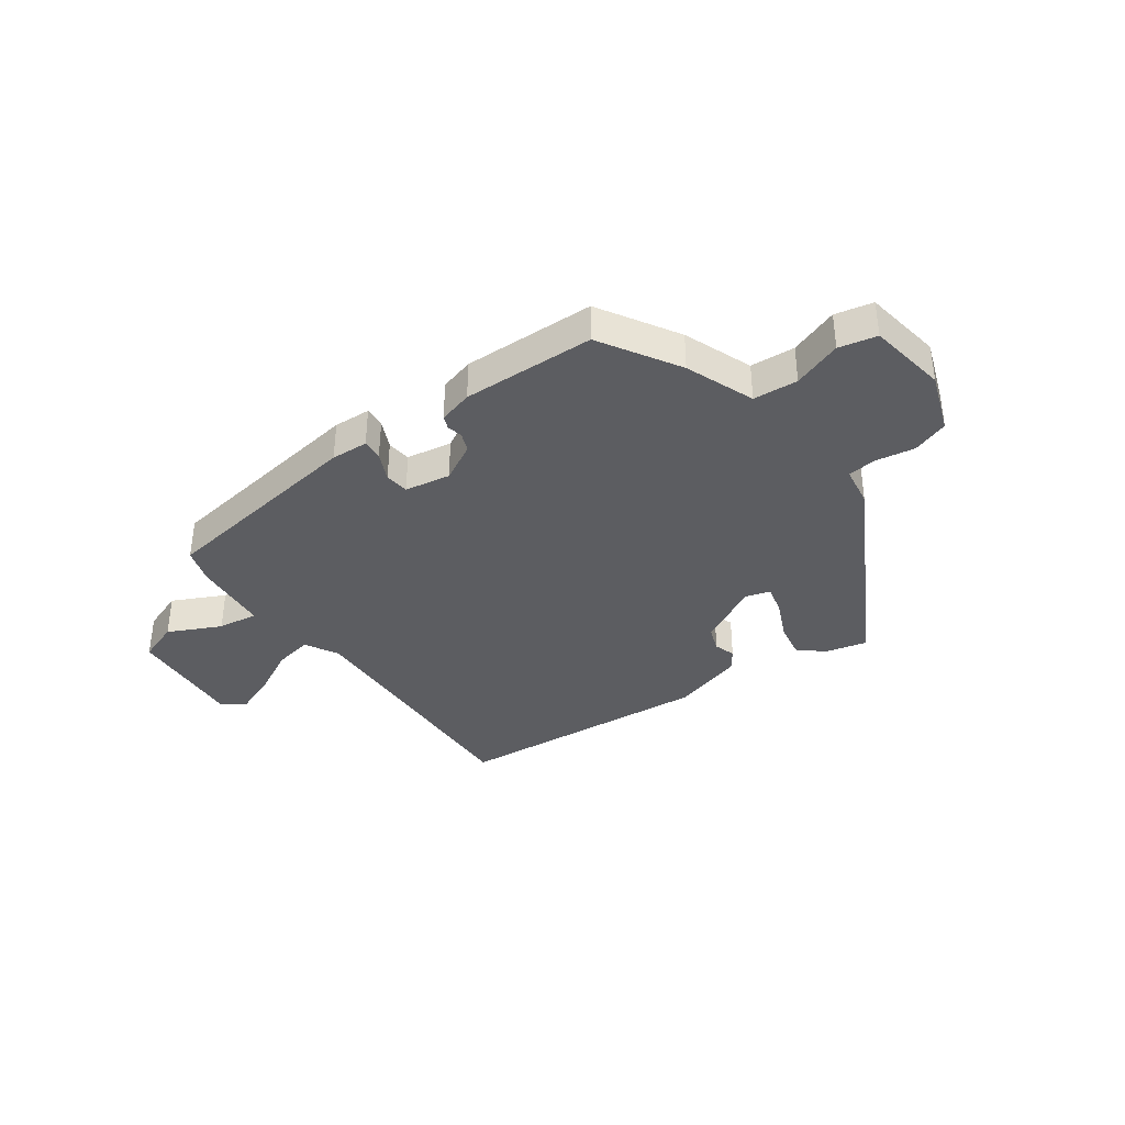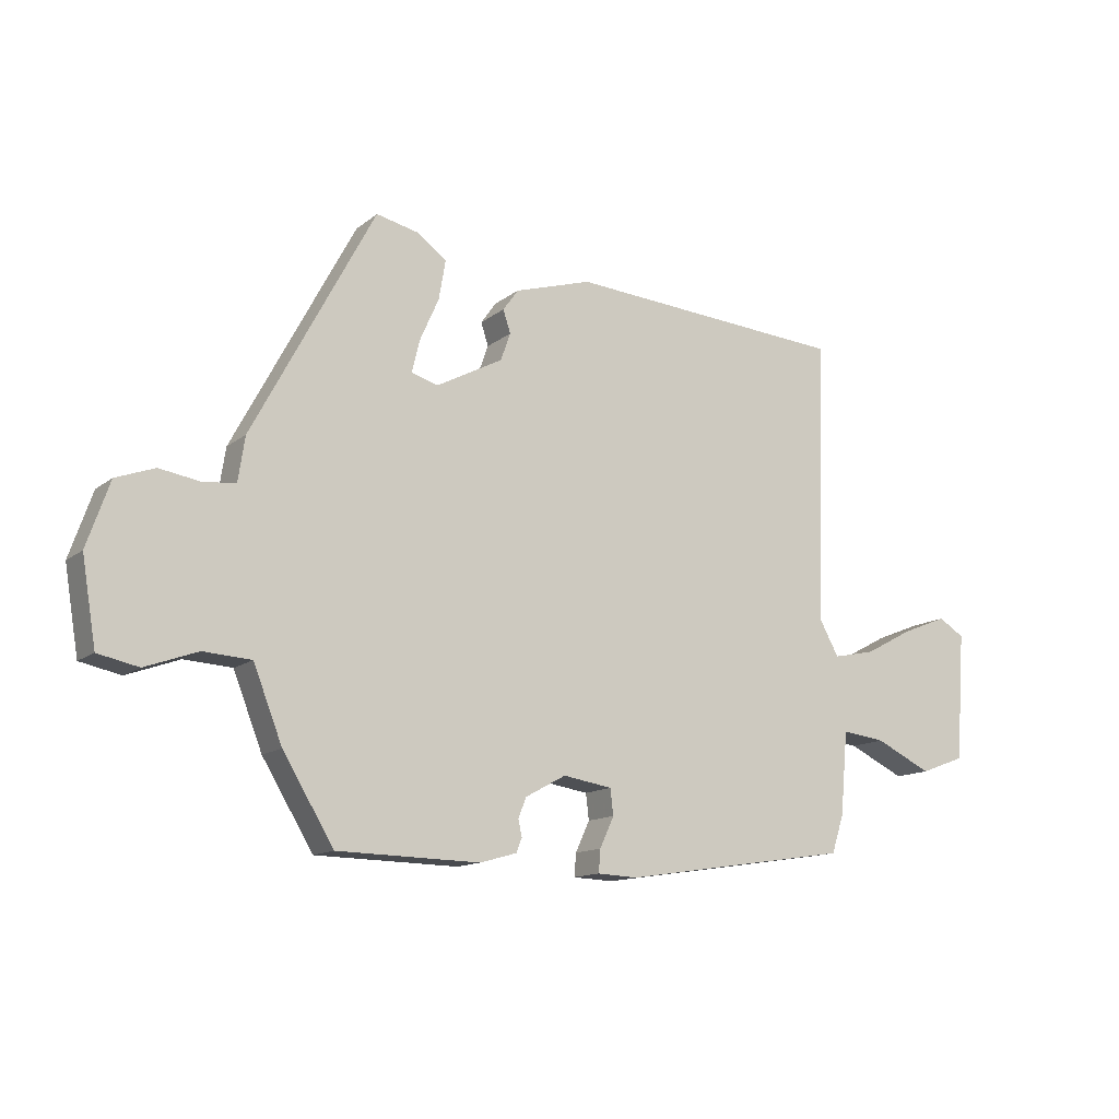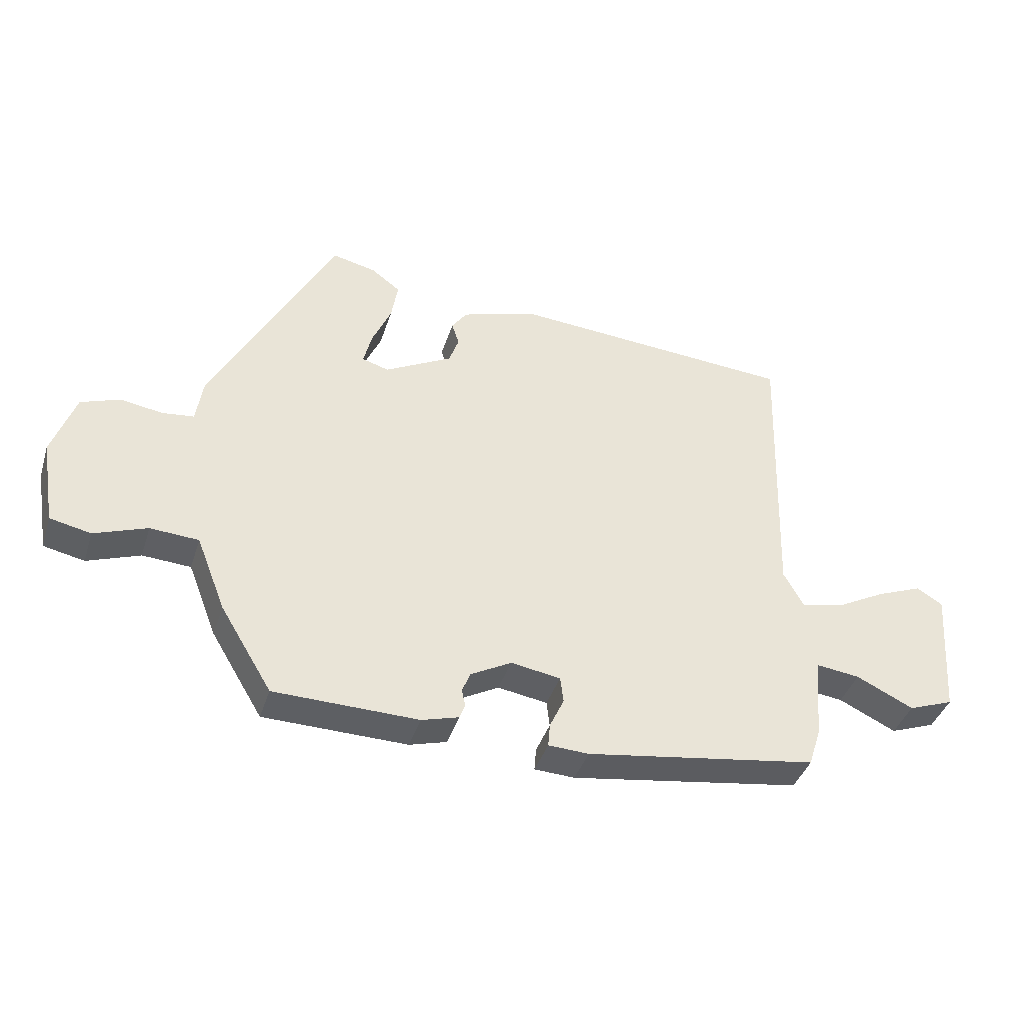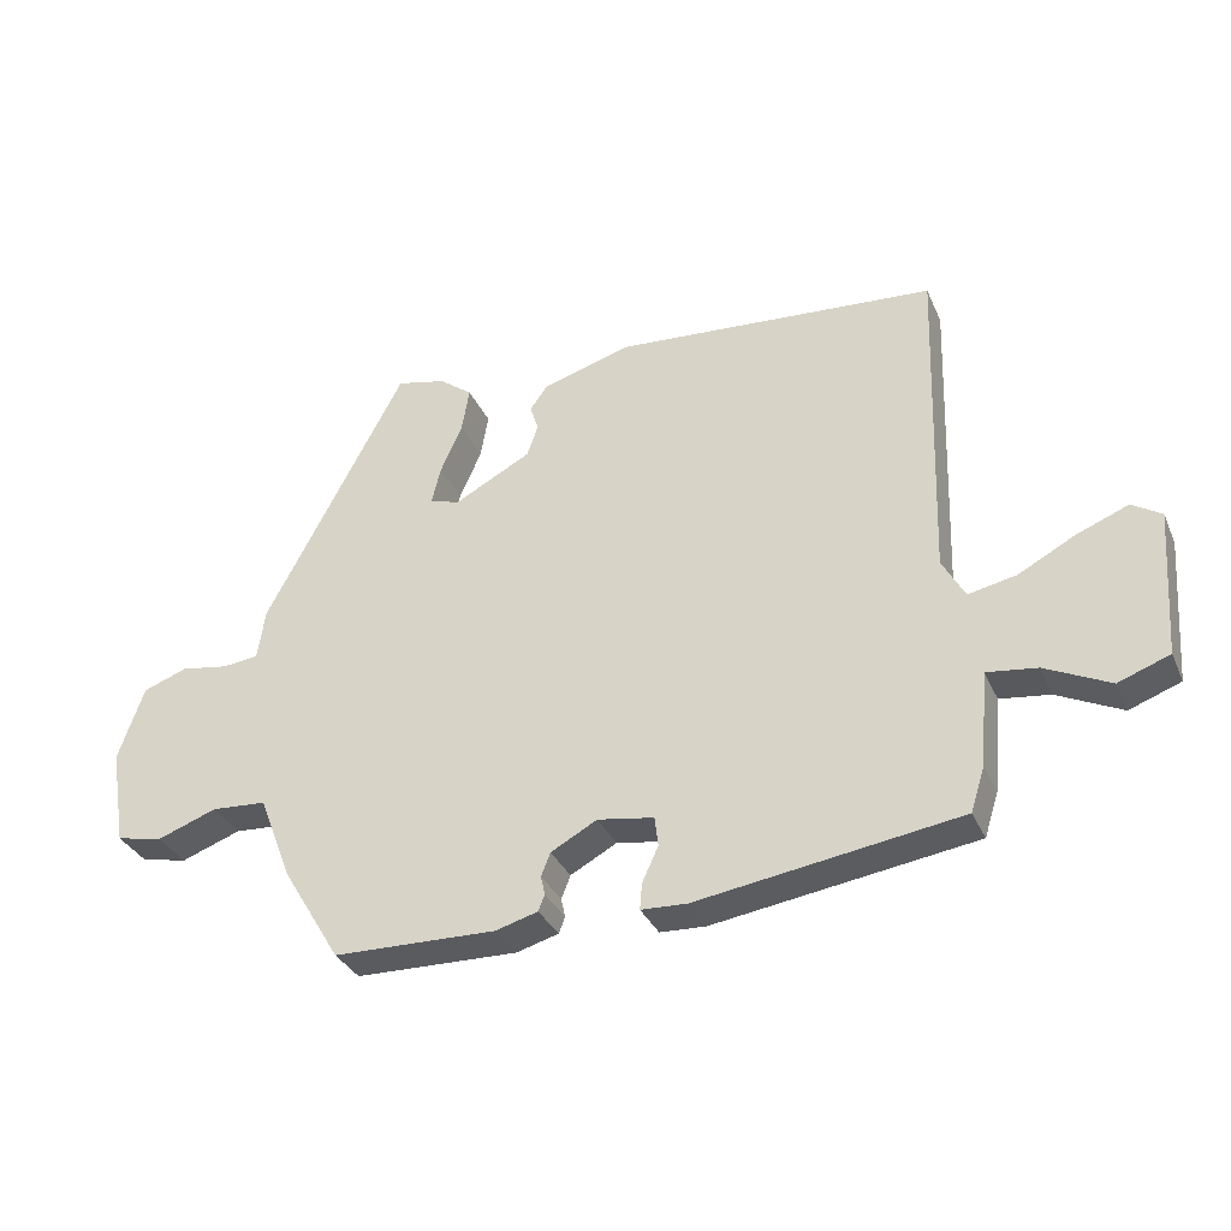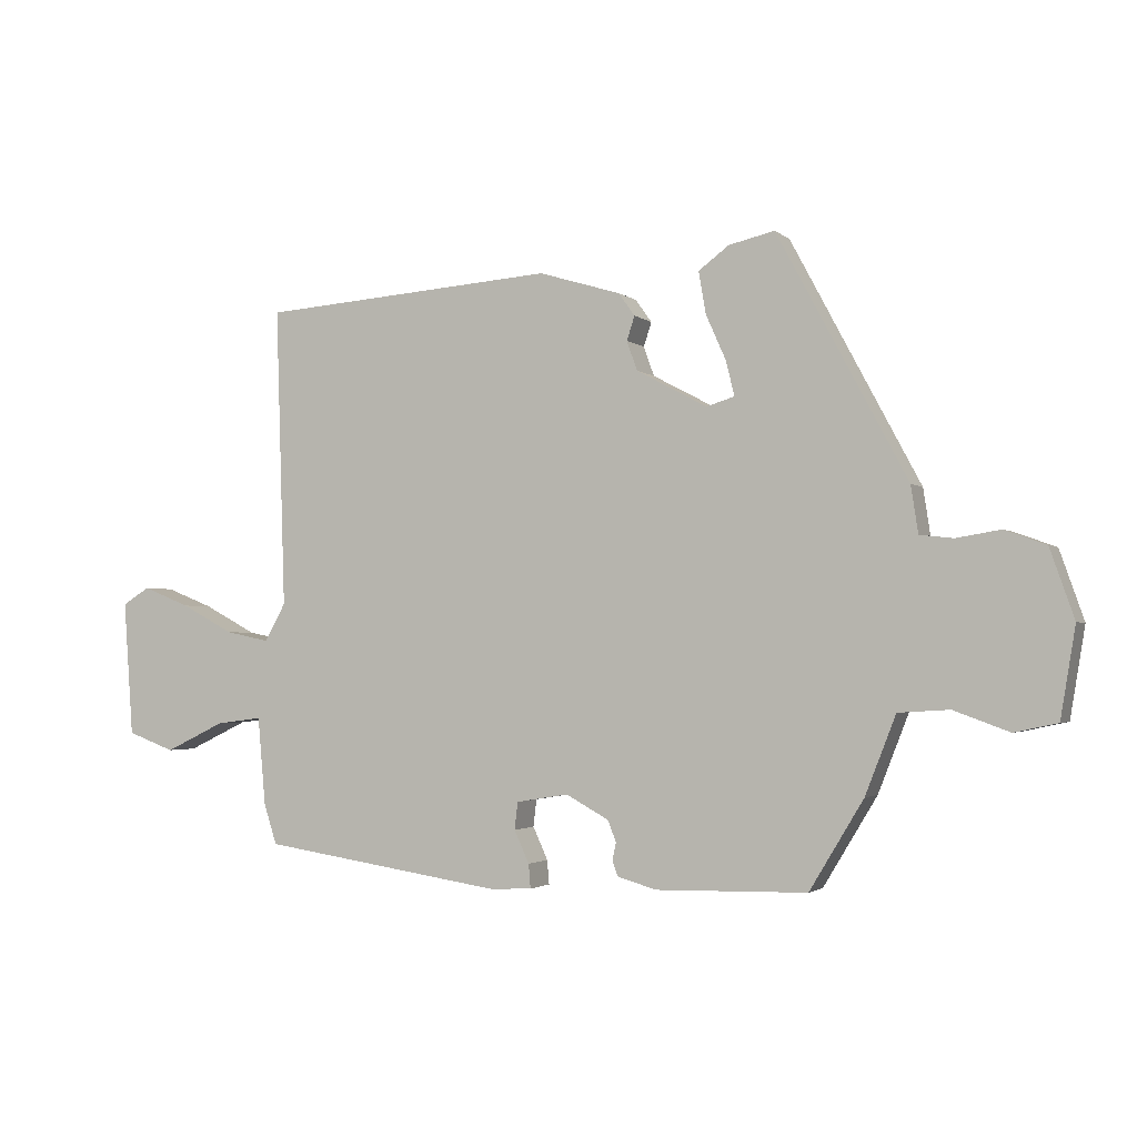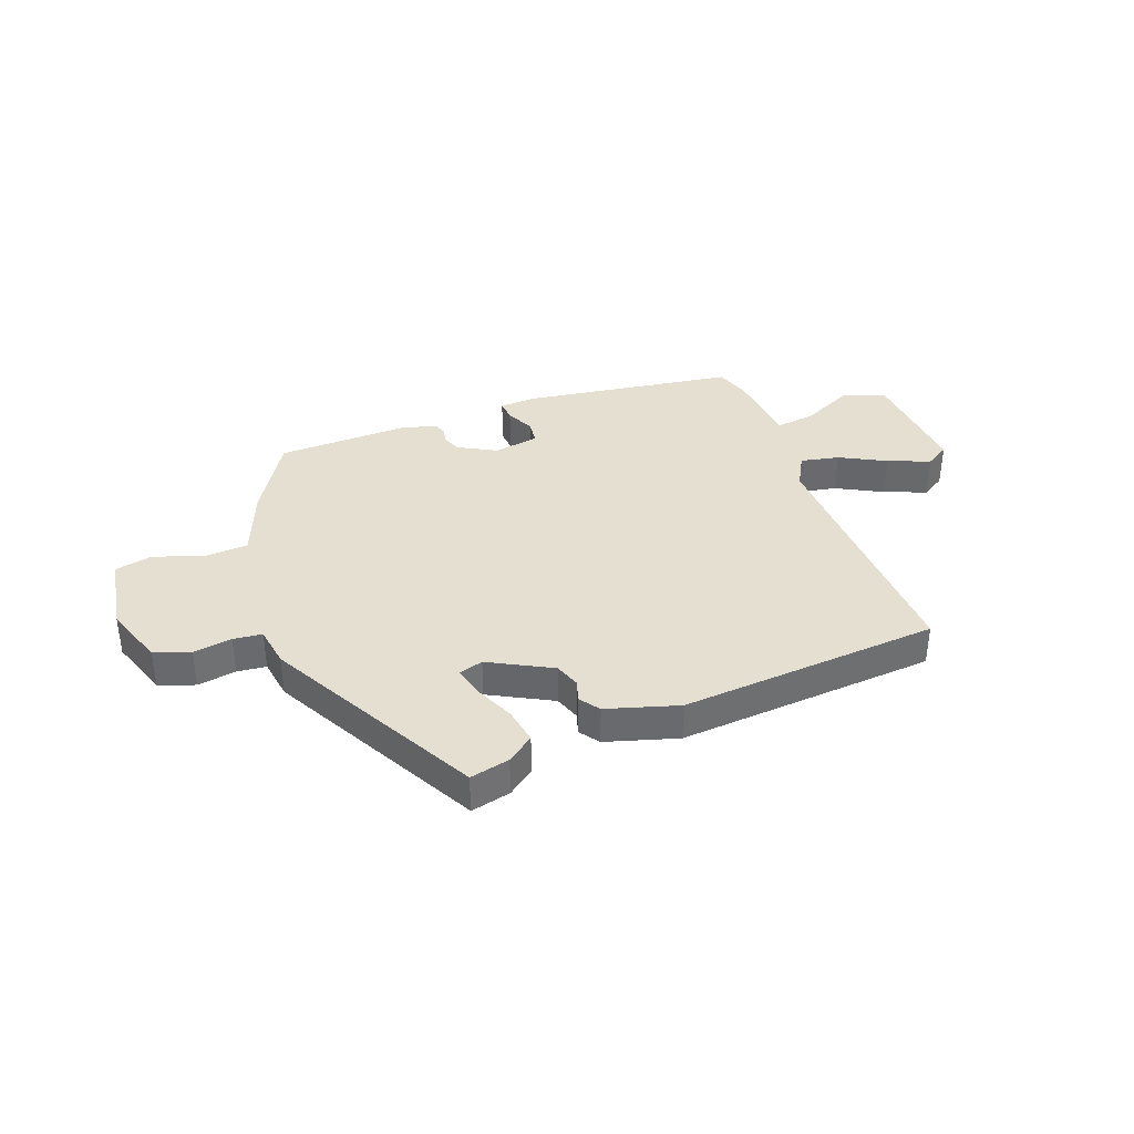
<metadata>
{"format":"obj","ext":"obj","renderer":"f3d","projection":"perspective","resolution":1024,"background":"white","views":[{"elev":-37.0,"azim":-144.6,"up":"+Y"},{"elev":-13.1,"azim":-30.9,"up":"+Z"},{"elev":-40.0,"azim":-17.1,"up":"+Z"},{"elev":-33.1,"azim":21.3,"up":"+Z"},{"elev":-2.2,"azim":-157.0,"up":"+Z"},{"elev":37.3,"azim":-20.6,"up":"+Y"}]}
</metadata>
<code>
v 0.5 0.07 -0.422
v 0.127 0.07 -0.478
v 0.062 0.07 -0.475
v 0.065 0.07 -0.438
v 0.088 0.07 -0.388
v 0.083 0.07 -0.346
v 0.003 0.07 -0.333
v -0.063 0.07 -0.369
v -0.076 0.07 -0.402
v -0.07 0.07 -0.429
v -0.079 0.07 -0.452
v -0.139 0.07 -0.469
v -0.371 0.07 -0.464
v -0.454 0.07 -0.327
v -0.501 0.07 -0.207
v -0.579 0.07 -0.202
v -0.664 0.07 -0.233
v -0.73 0.07 -0.219
v -0.753 0.07 -0.081
v -0.716 0.07 0.025
v -0.653 0.07 0.048
v -0.585 0.07 0.037
v -0.534 0.07 0.043
v -0.523 0.07 0.115
v -0.324 0.07 0.488
v -0.254 0.07 0.472
v -0.207 0.07 0.437
v -0.218 0.07 0.373
v -0.249 0.07 0.303
v -0.262 0.07 0.25
v -0.219 0.07 0.237
v -0.11 0.07 0.295
v -0.094 0.07 0.34
v -0.106 0.07 0.377
v -0.081 0.07 0.412
v 0.045 0.07 0.45
v 0.502 0.07 0.417
v 0.487 0.07 -0.045
v 0.519 0.07 -0.103
v 0.587 0.07 -0.089
v 0.668 0.07 -0.046
v 0.741 0.07 -0.017
v 0.783 0.07 -0.043
v 0.768 0.07 -0.251
v 0.695 0.07 -0.278
v 0.603 0.07 -0.234
v 0.532 0.07 -0.225
v 0.52 0.07 -0.36
v 0.5 0 -0.422
v 0.127 0 -0.478
v 0.062 0 -0.475
v 0.065 0 -0.438
v 0.088 0 -0.388
v 0.083 0 -0.346
v 0.003 0 -0.333
v -0.063 0 -0.369
v -0.076 0 -0.402
v -0.07 0 -0.429
v -0.079 0 -0.452
v -0.139 0 -0.469
v -0.371 0 -0.464
v -0.454 0 -0.327
v -0.501 0 -0.207
v -0.579 0 -0.202
v -0.664 0 -0.233
v -0.73 0 -0.219
v -0.753 0 -0.081
v -0.716 0 0.025
v -0.653 0 0.048
v -0.585 0 0.037
v -0.534 0 0.043
v -0.523 0 0.115
v -0.324 0 0.488
v -0.254 0 0.472
v -0.207 0 0.437
v -0.218 0 0.373
v -0.249 0 0.303
v -0.262 0 0.25
v -0.219 0 0.237
v -0.11 0 0.295
v -0.094 0 0.34
v -0.106 0 0.377
v -0.081 0 0.412
v 0.045 0 0.45
v 0.502 0 0.417
v 0.487 0 -0.045
v 0.519 0 -0.103
v 0.587 0 -0.089
v 0.668 0 -0.046
v 0.741 0 -0.017
v 0.783 0 -0.043
v 0.768 0 -0.251
v 0.695 0 -0.278
v 0.603 0 -0.234
v 0.532 0 -0.225
v 0.52 0 -0.36
f 47 48 1 2
f 43 44 45 46
f 43 46 47
f 40 41 42 43
f 40 43 47 2
f 35 36 37 38
f 33 34 35 38
f 32 33 38 39
f 31 32 39
f 30 31 39
f 26 27 28 29
f 26 29 30
f 23 24 25 26
f 23 26 30
f 19 20 21 22
f 19 22 23
f 16 17 18 19
f 15 16 19 23
f 9 10 11 12
f 8 9 12 13
f 7 8 13 14
f 2 3 4 5
f 39 40 2 5
f 7 14 15 23
f 6 7 23 30
f 39 5 6
f 6 30 39
f 50 49 96 95
f 94 93 92 91
f 95 94 91
f 91 90 89 88
f 50 95 91 88
f 86 85 84 83
f 86 83 82 81
f 87 86 81 80
f 87 80 79
f 87 79 78
f 77 76 75 74
f 78 77 74
f 74 73 72 71
f 78 74 71
f 70 69 68 67
f 71 70 67
f 67 66 65 64
f 71 67 64 63
f 60 59 58 57
f 61 60 57 56
f 62 61 56 55
f 53 52 51 50
f 53 50 88 87
f 71 63 62 55
f 78 71 55 54
f 54 53 87
f 87 78 54
f 1 49 50 2
f 2 50 51 3
f 3 51 52 4
f 4 52 53 5
f 5 53 54 6
f 6 54 55 7
f 7 55 56 8
f 8 56 57 9
f 9 57 58 10
f 10 58 59 11
f 11 59 60 12
f 12 60 61 13
f 13 61 62 14
f 14 62 63 15
f 15 63 64 16
f 16 64 65 17
f 17 65 66 18
f 18 66 67 19
f 19 67 68 20
f 20 68 69 21
f 21 69 70 22
f 22 70 71 23
f 23 71 72 24
f 24 72 73 25
f 25 73 74 26
f 26 74 75 27
f 27 75 76 28
f 28 76 77 29
f 29 77 78 30
f 30 78 79 31
f 31 79 80 32
f 32 80 81 33
f 33 81 82 34
f 34 82 83 35
f 35 83 84 36
f 36 84 85 37
f 37 85 86 38
f 38 86 87 39
f 39 87 88 40
f 40 88 89 41
f 41 89 90 42
f 42 90 91 43
f 43 91 92 44
f 44 92 93 45
f 45 93 94 46
f 46 94 95 47
f 47 95 96 48
f 48 96 49 1

</code>
